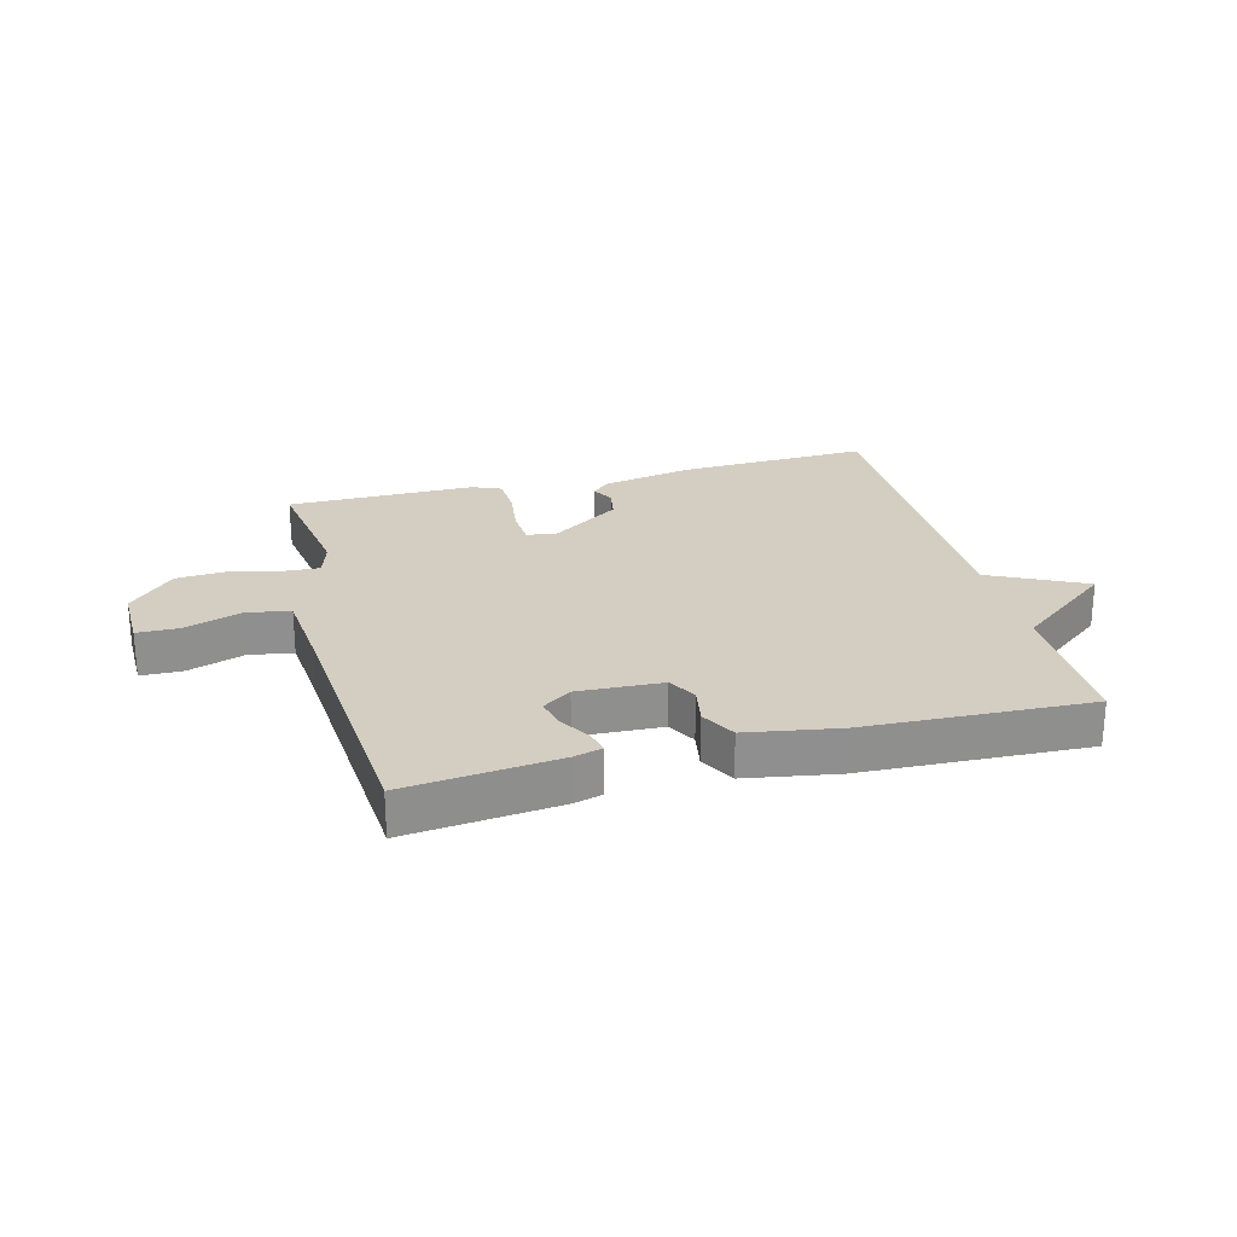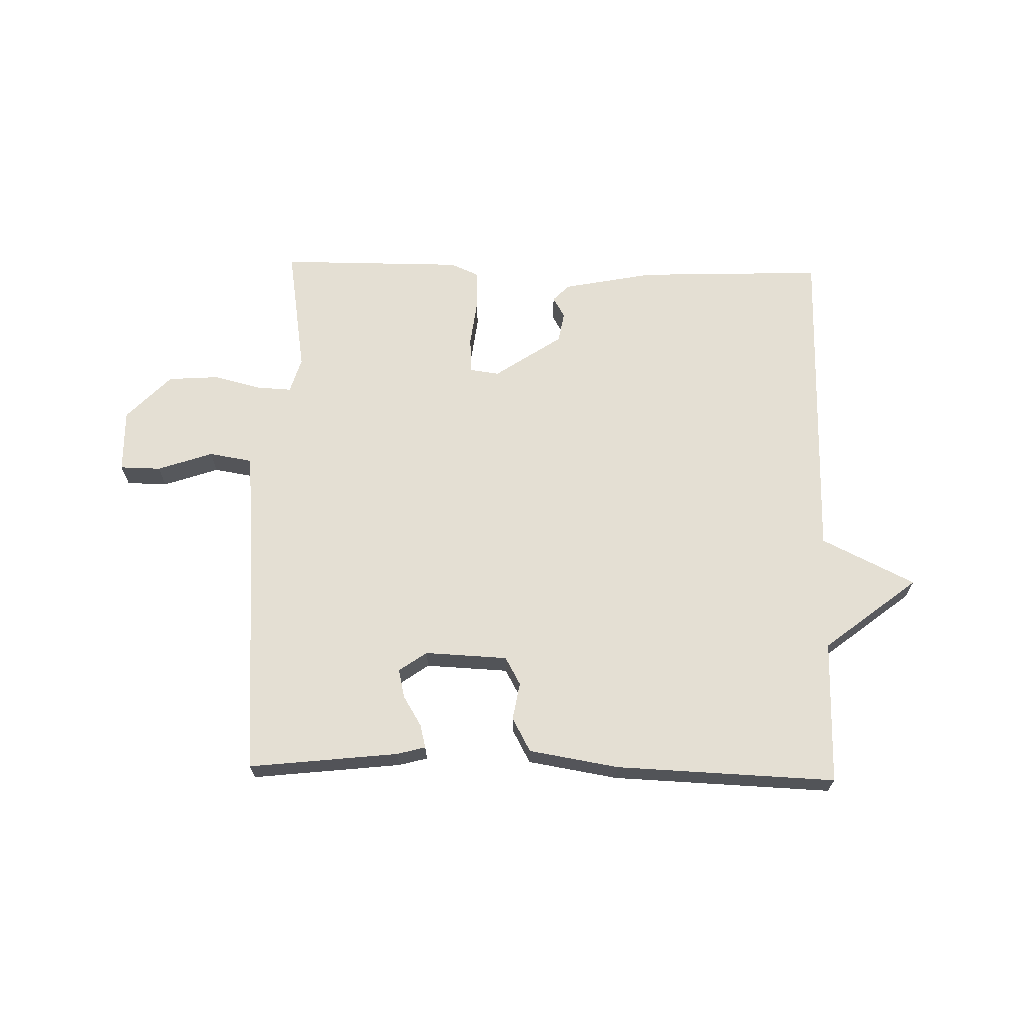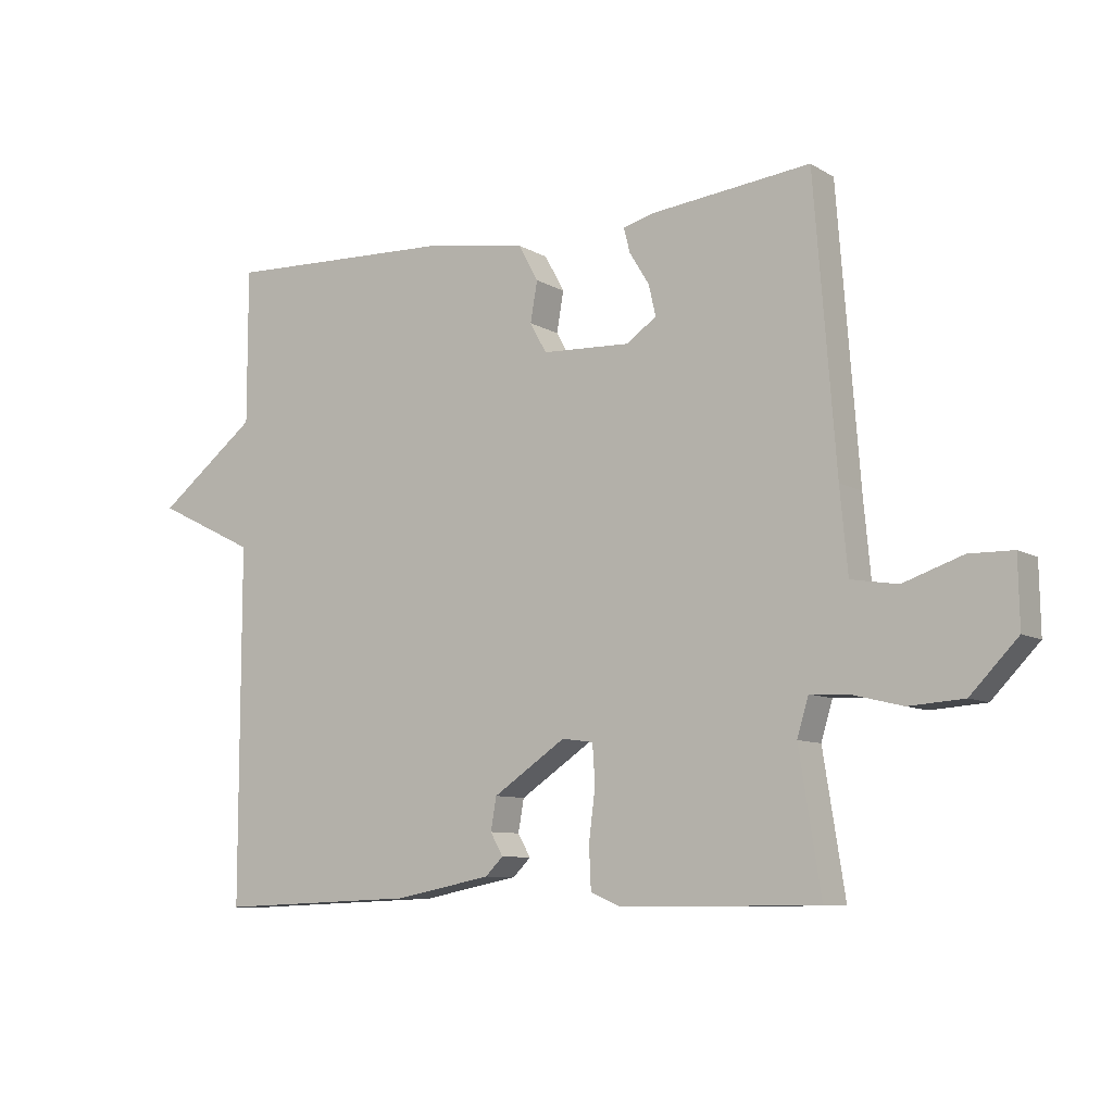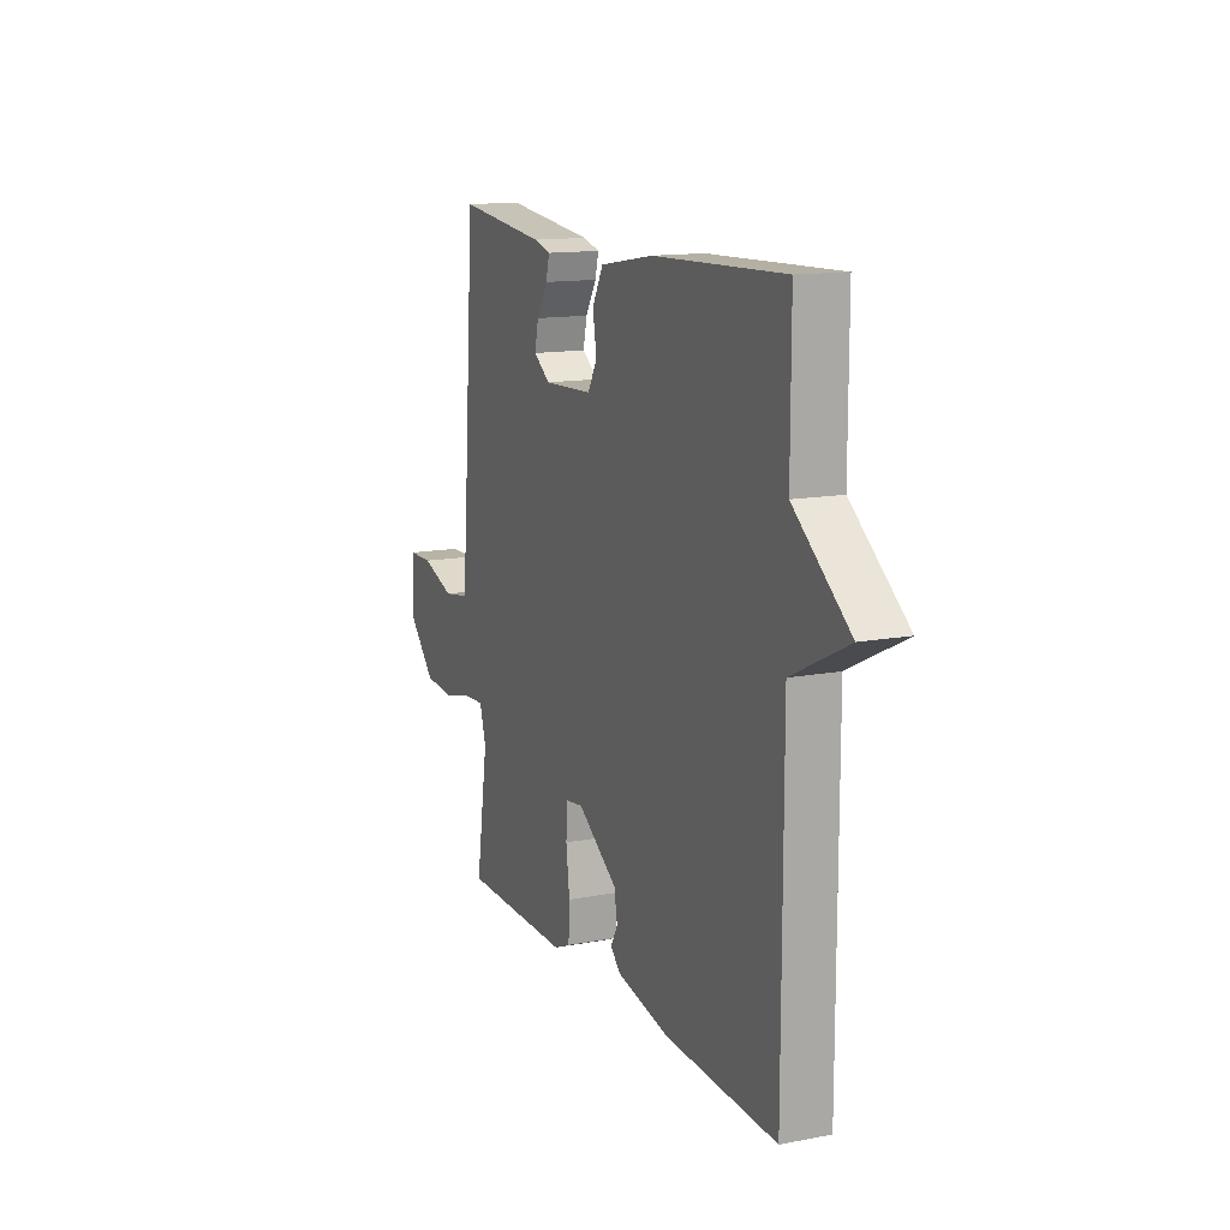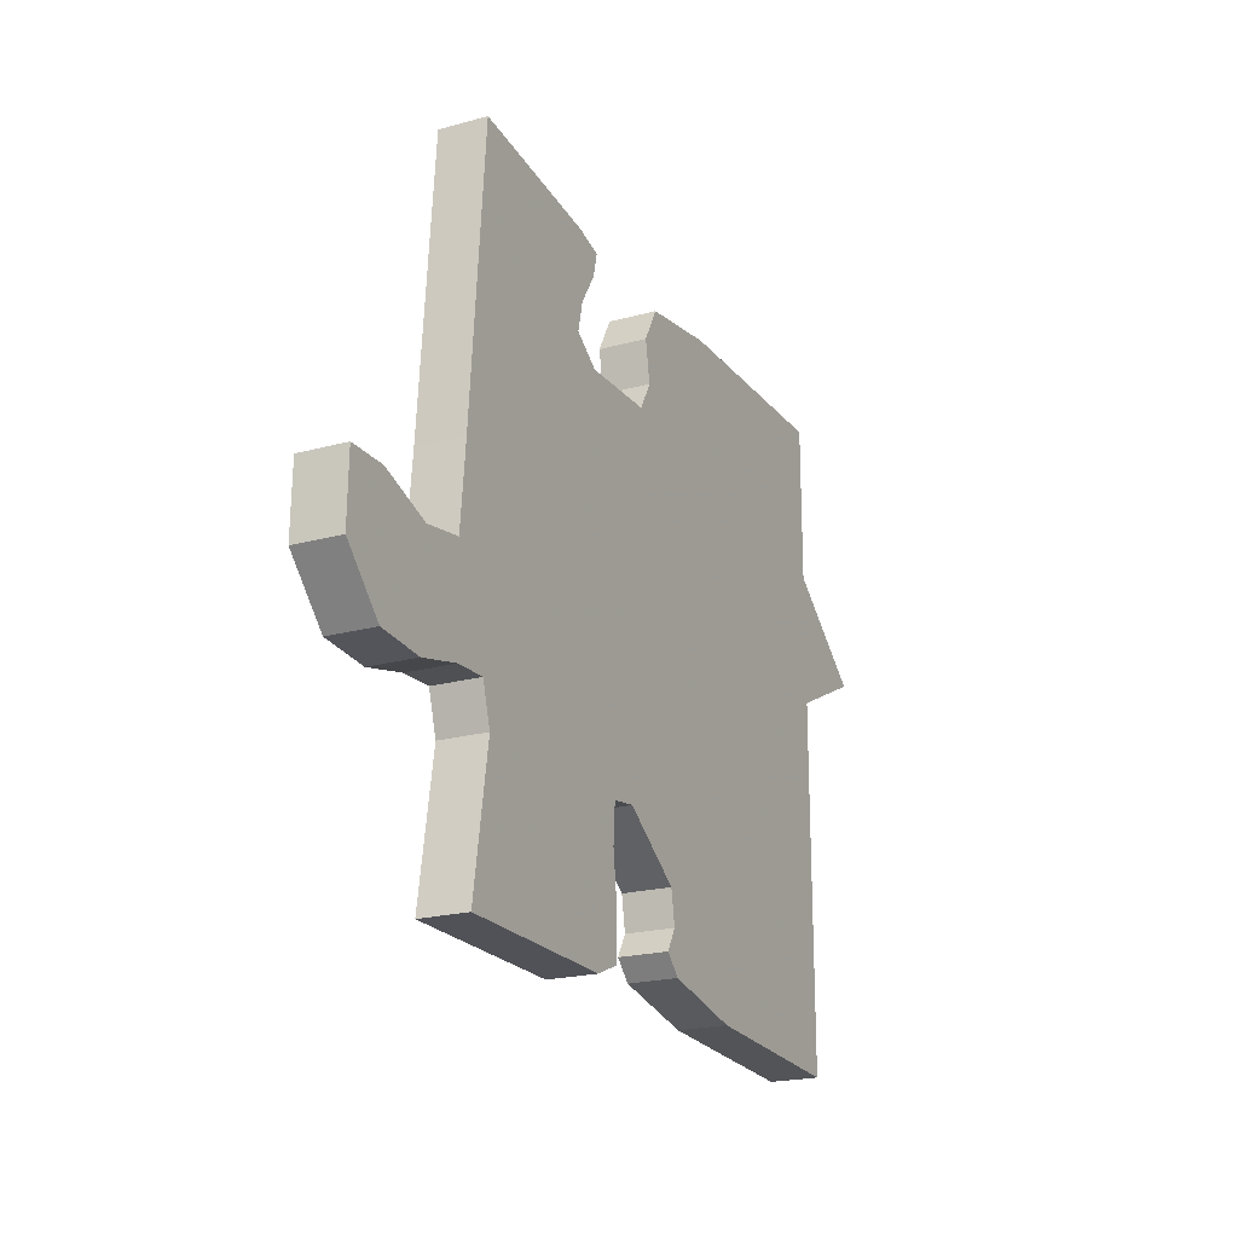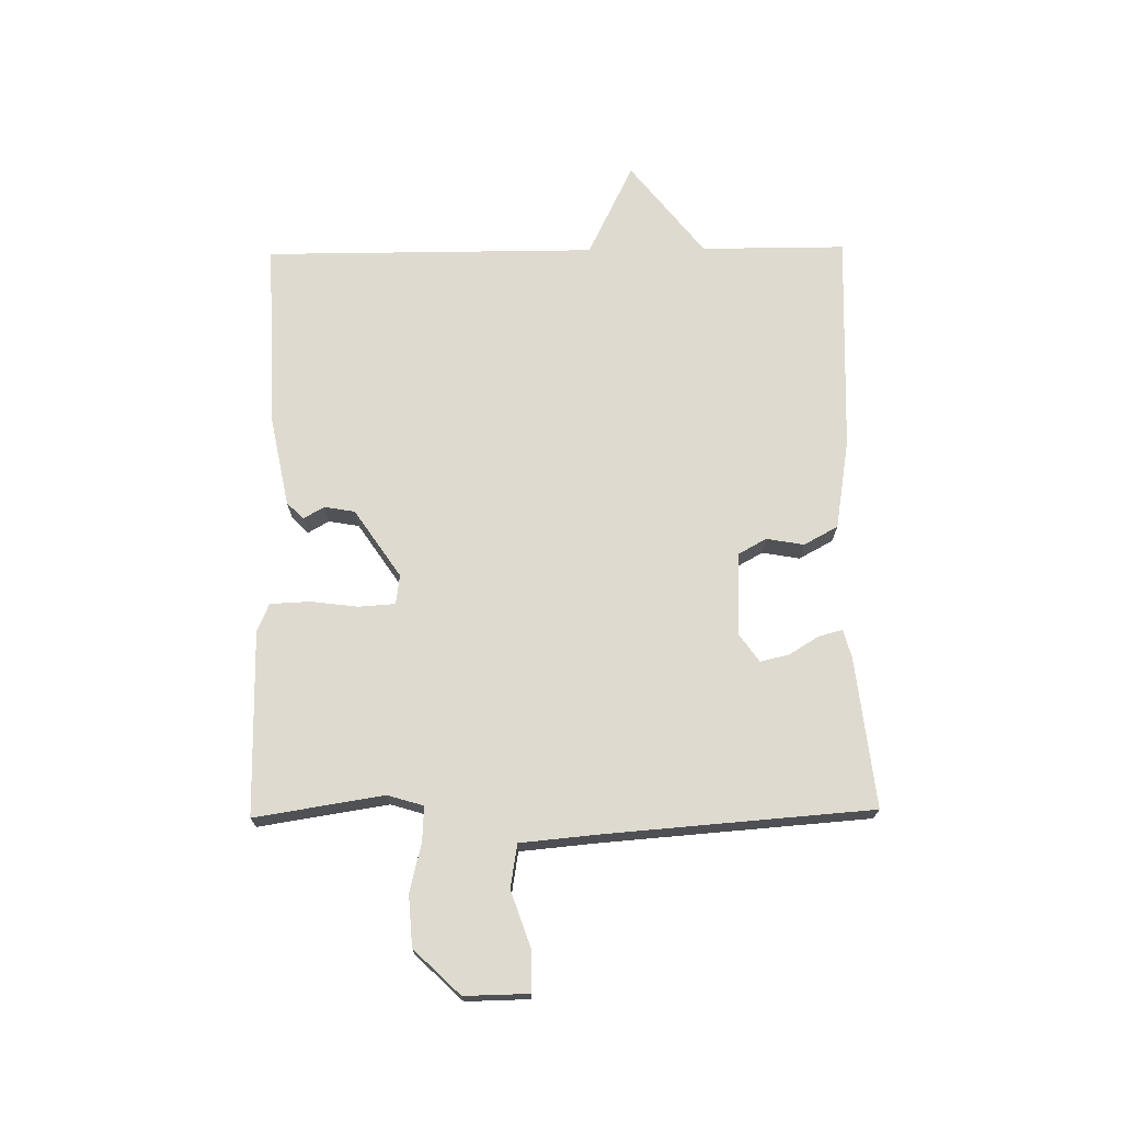
<metadata>
{"format":"obj","ext":"obj","renderer":"f3d","projection":"perspective","resolution":1024,"background":"white","views":[{"elev":25.0,"azim":-14.5,"up":"+Y"},{"elev":66.7,"azim":1.4,"up":"+Y"},{"elev":-8.7,"azim":-146.7,"up":"+Z"},{"elev":13.6,"azim":66.9,"up":"+Z"},{"elev":-21.3,"azim":-64.0,"up":"+Z"},{"elev":70.9,"azim":-90.8,"up":"+Y"}]}
</metadata>
<code>
v -0.5 0.07 -0.5
v -0.466 0.07 -0.284
v -0.484 0.07 -0.224
v -0.542 0.07 -0.227
v -0.623 0.07 -0.247
v -0.709 0.07 -0.241
v -0.783 0.07 -0.164
v -0.781 0.07 -0.057
v -0.712 0.07 -0.056
v -0.619 0.07 -0.088
v -0.546 0.07 -0.076
v -0.534 0.07 0.054
v -0.5 0.07 0.5
v -0.249 0.07 0.472
v -0.201 0.07 0.459
v -0.211 0.07 0.42
v -0.242 0.07 0.369
v -0.253 0.07 0.321
v -0.206 0.07 0.288
v -0.067 0.07 0.294
v -0.041 0.07 0.341
v -0.052 0.07 0.404
v -0.021 0.07 0.461
v 0.13 0.07 0.486
v 0.5 0.07 0.5
v 0.5 0.07 0.257
v 0.657 0.07 0.134
v 0.5 0.07 0.057
v 0.5 0.07 -0.5
v 0.186 0.07 -0.488
v 0.034 0.07 -0.458
v 0.006 0.07 -0.43
v 0.026 0.07 -0.395
v 0.017 0.07 -0.344
v -0.097 0.07 -0.267
v -0.146 0.07 -0.274
v -0.15 0.07 -0.335
v -0.14 0.07 -0.414
v -0.143 0.07 -0.481
v -0.19 0.07 -0.501
v -0.5 0 -0.5
v -0.466 0 -0.284
v -0.484 0 -0.224
v -0.542 0 -0.227
v -0.623 0 -0.247
v -0.709 0 -0.241
v -0.783 0 -0.164
v -0.781 0 -0.057
v -0.712 0 -0.056
v -0.619 0 -0.088
v -0.546 0 -0.076
v -0.534 0 0.054
v -0.5 0 0.5
v -0.249 0 0.472
v -0.201 0 0.459
v -0.211 0 0.42
v -0.242 0 0.369
v -0.253 0 0.321
v -0.206 0 0.288
v -0.067 0 0.294
v -0.041 0 0.341
v -0.052 0 0.404
v -0.021 0 0.461
v 0.13 0 0.486
v 0.5 0 0.5
v 0.5 0 0.257
v 0.657 0 0.134
v 0.5 0 0.057
v 0.5 0 -0.5
v 0.186 0 -0.488
v 0.034 0 -0.458
v 0.006 0 -0.43
v 0.026 0 -0.395
v 0.017 0 -0.344
v -0.097 0 -0.267
v -0.146 0 -0.274
v -0.15 0 -0.335
v -0.14 0 -0.414
v -0.143 0 -0.481
v -0.19 0 -0.501
f 40 1 2
f 39 40 2
f 38 39 2
f 37 38 2
f 36 37 2 3
f 35 36 3
f 31 32 33
f 30 31 33
f 29 30 33
f 28 29 33
f 28 33 34
f 26 27 28
f 26 28 34 35
f 24 25 26
f 23 24 26
f 22 23 26
f 21 22 26
f 20 21 26 35
f 15 16 17
f 14 15 17
f 13 14 17
f 12 13 17
f 11 12 17 18
f 8 9 10
f 7 8 10
f 6 7 10
f 5 6 10
f 4 5 10
f 3 4 10 11
f 35 3 11
f 20 35 11
f 19 20 11
f 11 18 19
f 42 41 80
f 42 80 79
f 42 79 78
f 42 78 77
f 43 42 77 76
f 43 76 75
f 73 72 71
f 73 71 70
f 73 70 69
f 73 69 68
f 74 73 68
f 68 67 66
f 75 74 68 66
f 66 65 64
f 66 64 63
f 66 63 62
f 66 62 61
f 75 66 61 60
f 57 56 55
f 57 55 54
f 57 54 53
f 57 53 52
f 58 57 52 51
f 50 49 48
f 50 48 47
f 50 47 46
f 50 46 45
f 50 45 44
f 51 50 44 43
f 51 43 75
f 51 75 60
f 51 60 59
f 59 58 51
f 1 41 42 2
f 2 42 43 3
f 3 43 44 4
f 4 44 45 5
f 5 45 46 6
f 6 46 47 7
f 7 47 48 8
f 8 48 49 9
f 9 49 50 10
f 10 50 51 11
f 11 51 52 12
f 12 52 53 13
f 13 53 54 14
f 14 54 55 15
f 15 55 56 16
f 16 56 57 17
f 17 57 58 18
f 18 58 59 19
f 19 59 60 20
f 20 60 61 21
f 21 61 62 22
f 22 62 63 23
f 23 63 64 24
f 24 64 65 25
f 25 65 66 26
f 26 66 67 27
f 27 67 68 28
f 28 68 69 29
f 29 69 70 30
f 30 70 71 31
f 31 71 72 32
f 32 72 73 33
f 33 73 74 34
f 34 74 75 35
f 35 75 76 36
f 36 76 77 37
f 37 77 78 38
f 38 78 79 39
f 39 79 80 40
f 40 80 41 1

</code>
